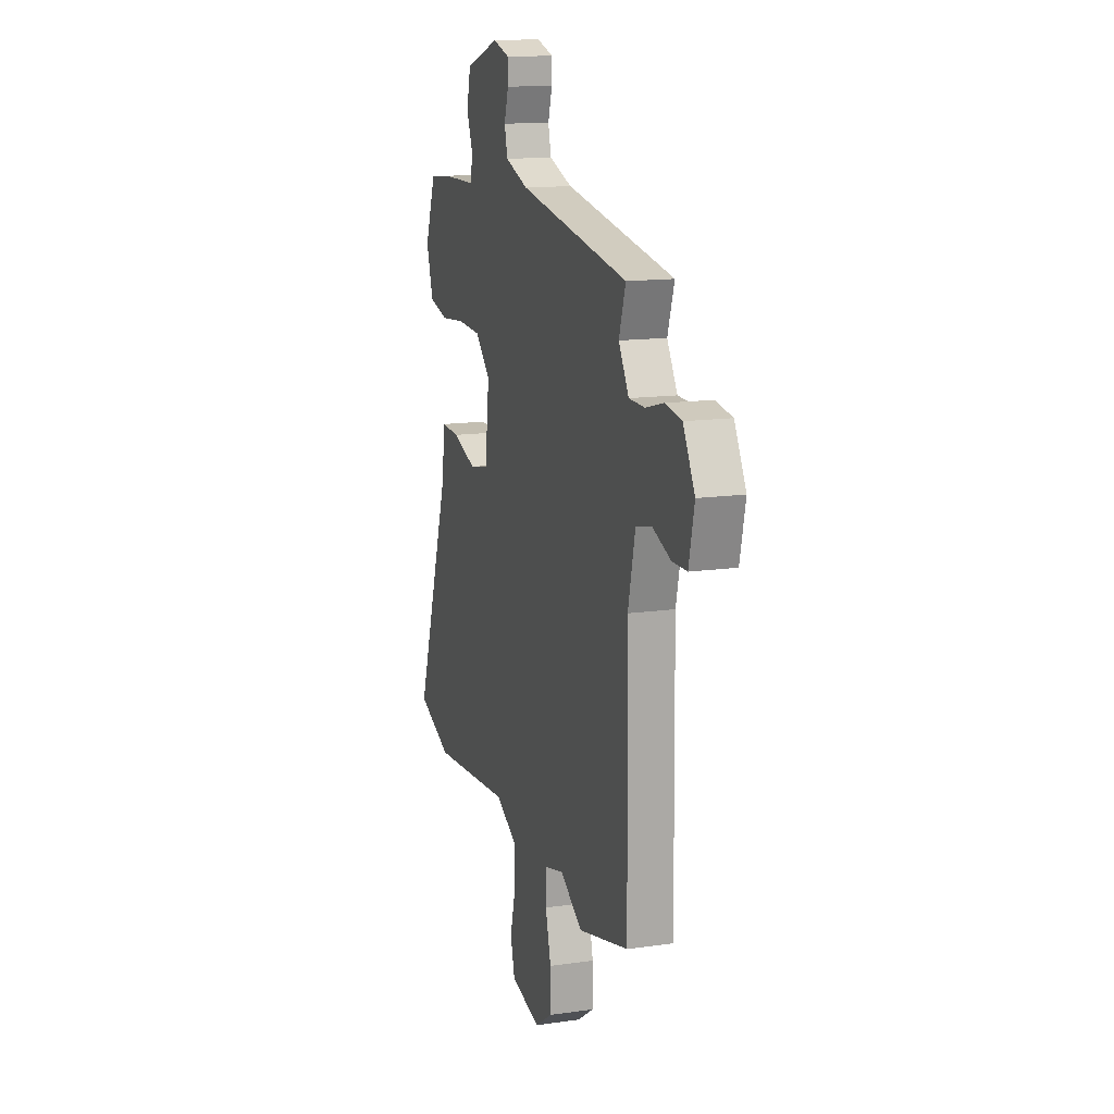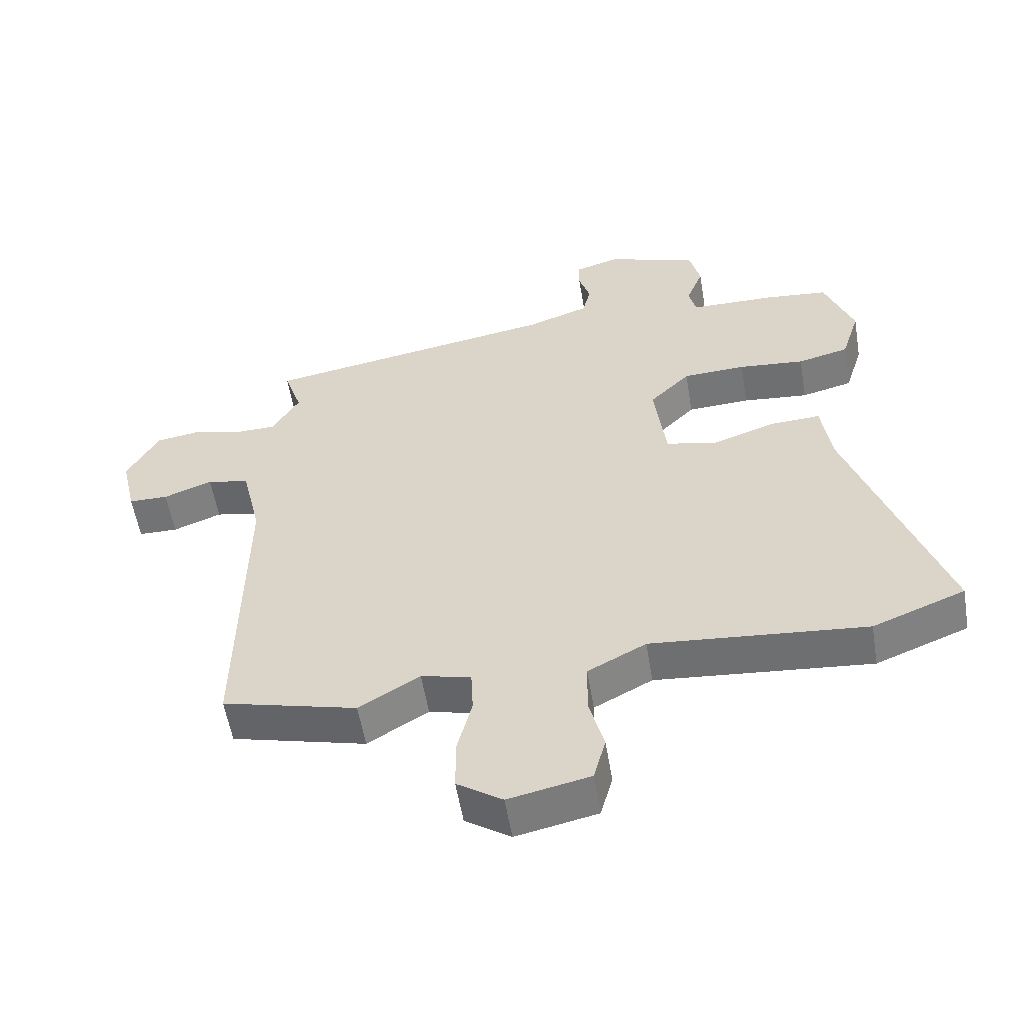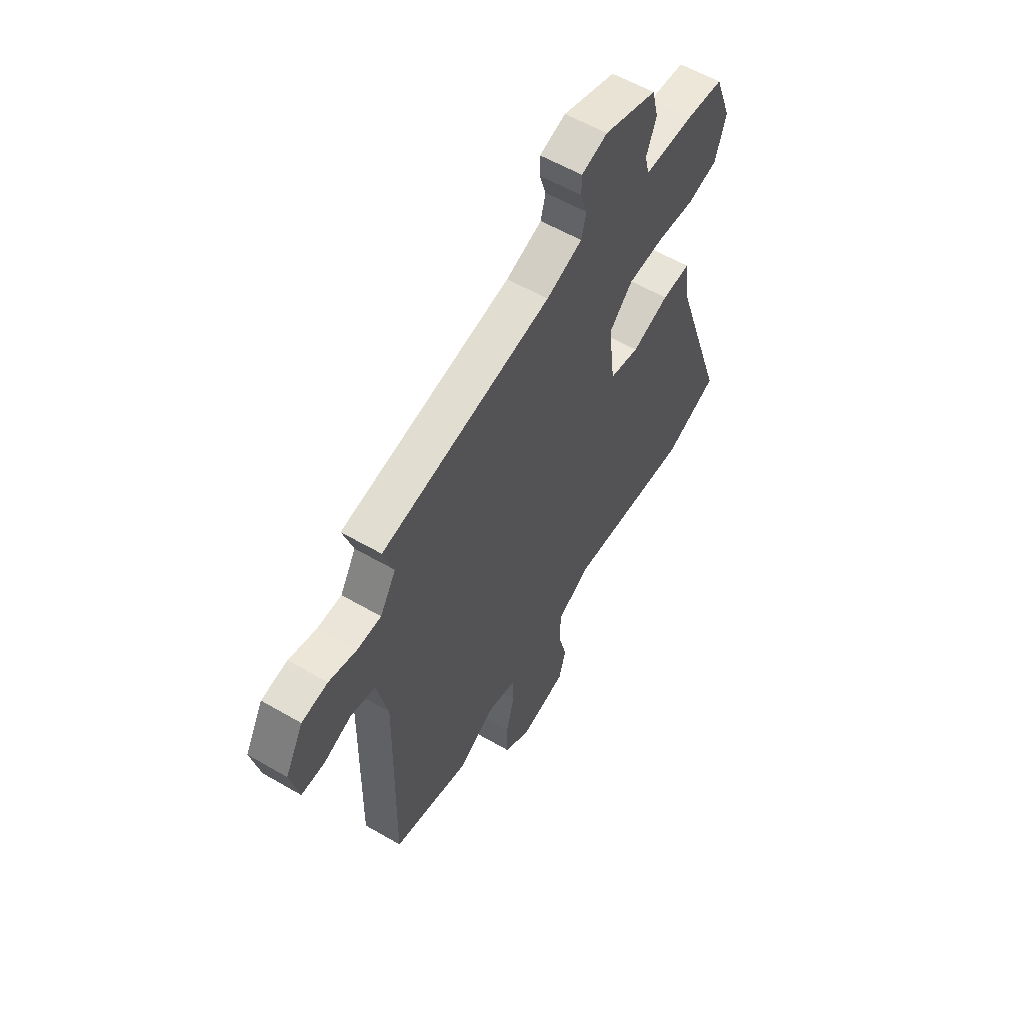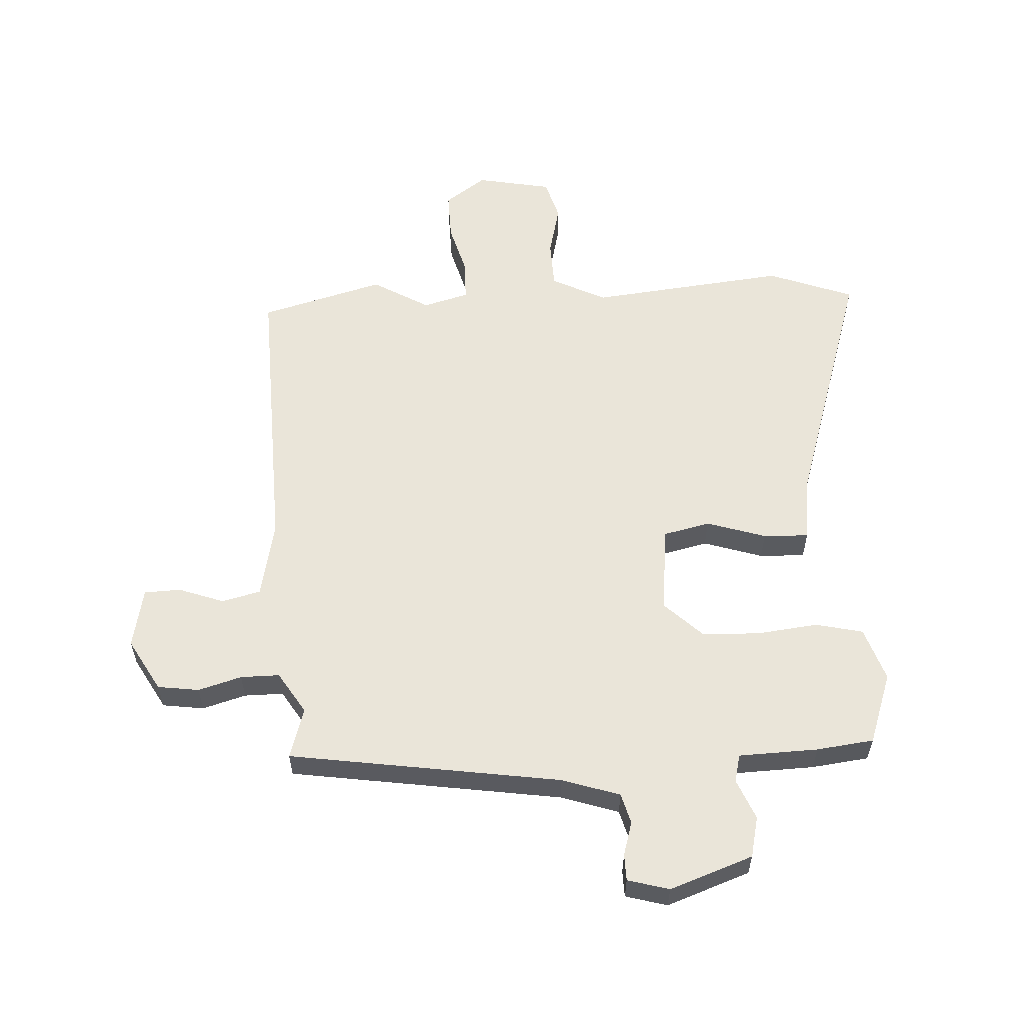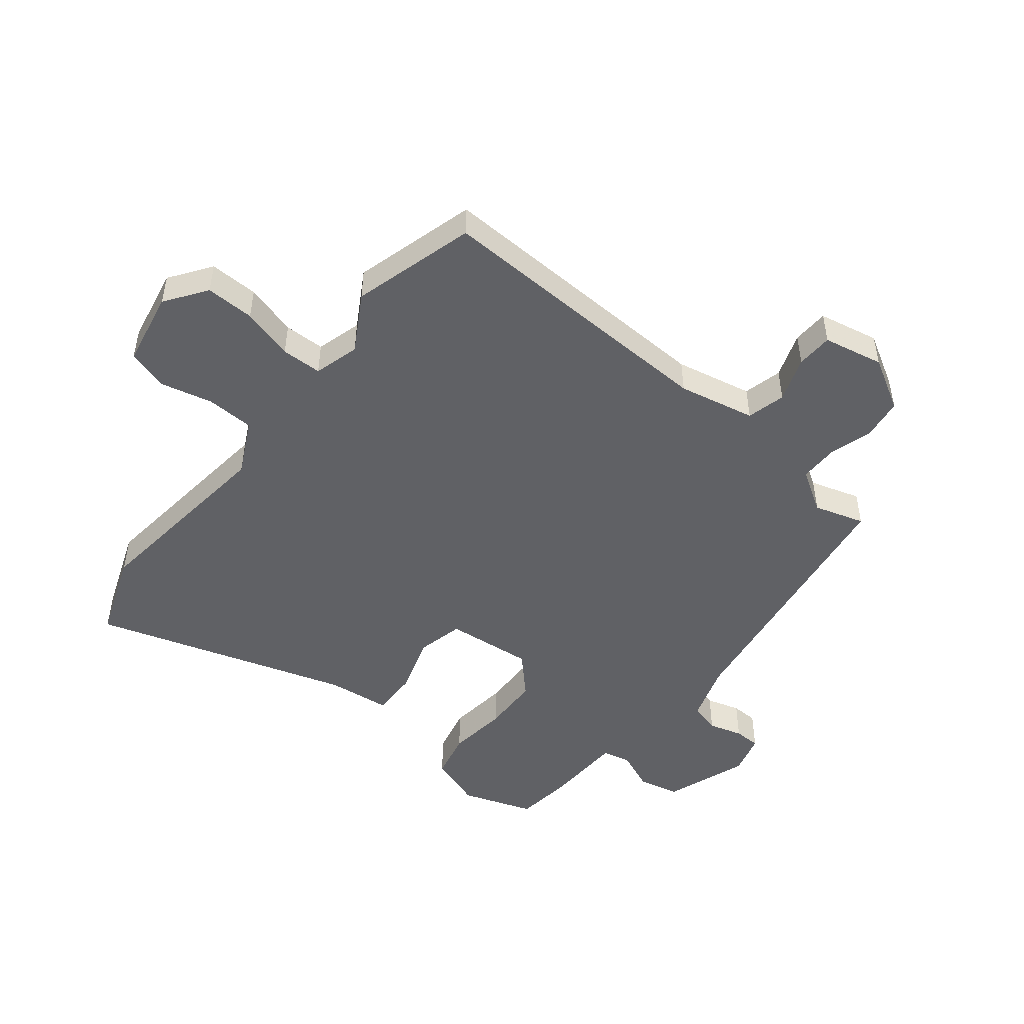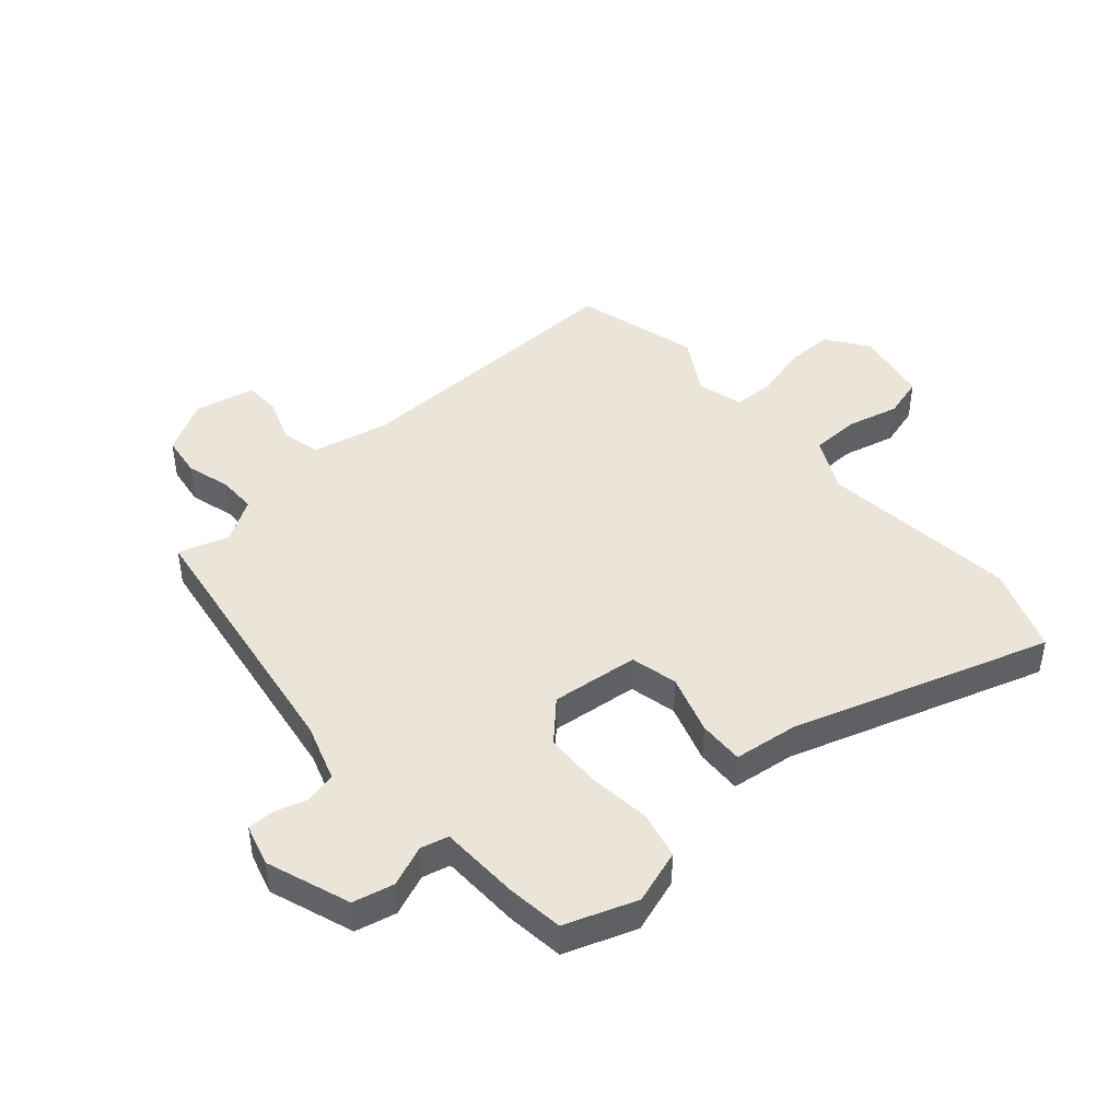
<metadata>
{"format":"obj","ext":"obj","renderer":"f3d","projection":"perspective","resolution":1024,"background":"white","views":[{"elev":14.2,"azim":-107.6,"up":"+Z"},{"elev":-56.1,"azim":9.4,"up":"+Z"},{"elev":57.9,"azim":-58.9,"up":"+Z"},{"elev":57.9,"azim":-4.1,"up":"+Y"},{"elev":-49.0,"azim":-129.9,"up":"+Y"},{"elev":44.7,"azim":47.9,"up":"+Y"}]}
</metadata>
<code>
v -0.311 0.07 -0.548
v -0.522 0.07 -0.494
v -0.515 0.07 0
v -0.545 0.07 0.13
v -0.611 0.07 0.145
v -0.687 0.07 0.116
v -0.749 0.07 0.117
v -0.772 0.07 0.219
v -0.723 0.07 0.309
v -0.653 0.07 0.32
v -0.579 0.07 0.3
v -0.513 0.07 0.301
v -0.47 0.07 0.373
v -0.498 0.07 0.458
v -0.038 0.07 0.536
v 0.059 0.07 0.57
v 0.072 0.07 0.622
v 0.054 0.07 0.679
v 0.054 0.07 0.724
v 0.124 0.07 0.745
v 0.266 0.07 0.697
v 0.283 0.07 0.628
v 0.256 0.07 0.559
v 0.268 0.07 0.512
v 0.403 0.07 0.51
v 0.5 0.07 0.5
v 0.545 0.07 0.38
v 0.516 0.07 0.288
v 0.436 0.07 0.268
v 0.333 0.07 0.278
v 0.235 0.07 0.273
v 0.172 0.07 0.21
v 0.19 0.07 0.062
v 0.27 0.07 0.045
v 0.37 0.07 0.079
v 0.447 0.07 0.083
v 0.462 0.07 -0.025
v 0.608 0.07 -0.457
v 0.464 0.07 -0.514
v 0.128 0.07 -0.484
v 0.037 0.07 -0.532
v 0.036 0.07 -0.614
v 0.059 0.07 -0.702
v 0.04 0.07 -0.772
v -0.087 0.07 -0.799
v -0.158 0.07 -0.751
v -0.158 0.07 -0.668
v -0.135 0.07 -0.579
v -0.138 0.07 -0.51
v -0.216 0.07 -0.49
v -0.311 0 -0.548
v -0.522 0 -0.494
v -0.515 0 0
v -0.545 0 0.13
v -0.611 0 0.145
v -0.687 0 0.116
v -0.749 0 0.117
v -0.772 0 0.219
v -0.723 0 0.309
v -0.653 0 0.32
v -0.579 0 0.3
v -0.513 0 0.301
v -0.47 0 0.373
v -0.498 0 0.458
v -0.038 0 0.536
v 0.059 0 0.57
v 0.072 0 0.622
v 0.054 0 0.679
v 0.054 0 0.724
v 0.124 0 0.745
v 0.266 0 0.697
v 0.283 0 0.628
v 0.256 0 0.559
v 0.268 0 0.512
v 0.403 0 0.51
v 0.5 0 0.5
v 0.545 0 0.38
v 0.516 0 0.288
v 0.436 0 0.268
v 0.333 0 0.278
v 0.235 0 0.273
v 0.172 0 0.21
v 0.19 0 0.062
v 0.27 0 0.045
v 0.37 0 0.079
v 0.447 0 0.083
v 0.462 0 -0.025
v 0.608 0 -0.457
v 0.464 0 -0.514
v 0.128 0 -0.484
v 0.037 0 -0.532
v 0.036 0 -0.614
v 0.059 0 -0.702
v 0.04 0 -0.772
v -0.087 0 -0.799
v -0.158 0 -0.751
v -0.158 0 -0.668
v -0.135 0 -0.579
v -0.138 0 -0.51
v -0.216 0 -0.49
f 45 46 47 48
f 45 48 49
f 42 43 44 45
f 41 42 45 49
f 40 41 49 50
f 37 38 39 40
f 34 35 36 37
f 33 34 37 40
f 32 33 40 50
f 27 28 29 30
f 27 30 31
f 24 25 26 27
f 24 27 31
f 23 24 31 32
f 21 22 23
f 17 18 19 20
f 16 17 20 21
f 13 14 15
f 12 13 15 16
f 8 9 10 11
f 8 11 12
f 5 6 7 8
f 4 5 8 12
f 3 4 12 16
f 21 23 32 50
f 3 16 21 50
f 1 2 3 50
f 98 97 96 95
f 99 98 95
f 95 94 93 92
f 99 95 92 91
f 100 99 91 90
f 90 89 88 87
f 87 86 85 84
f 90 87 84 83
f 100 90 83 82
f 80 79 78 77
f 81 80 77
f 77 76 75 74
f 81 77 74
f 82 81 74 73
f 73 72 71
f 70 69 68 67
f 71 70 67 66
f 65 64 63
f 66 65 63 62
f 61 60 59 58
f 62 61 58
f 58 57 56 55
f 62 58 55 54
f 66 62 54 53
f 100 82 73 71
f 100 71 66 53
f 100 53 52 51
f 1 51 52 2
f 2 52 53 3
f 3 53 54 4
f 4 54 55 5
f 5 55 56 6
f 6 56 57 7
f 7 57 58 8
f 8 58 59 9
f 9 59 60 10
f 10 60 61 11
f 11 61 62 12
f 12 62 63 13
f 13 63 64 14
f 14 64 65 15
f 15 65 66 16
f 16 66 67 17
f 17 67 68 18
f 18 68 69 19
f 19 69 70 20
f 20 70 71 21
f 21 71 72 22
f 22 72 73 23
f 23 73 74 24
f 24 74 75 25
f 25 75 76 26
f 26 76 77 27
f 27 77 78 28
f 28 78 79 29
f 29 79 80 30
f 30 80 81 31
f 31 81 82 32
f 32 82 83 33
f 33 83 84 34
f 34 84 85 35
f 35 85 86 36
f 36 86 87 37
f 37 87 88 38
f 38 88 89 39
f 39 89 90 40
f 40 90 91 41
f 41 91 92 42
f 42 92 93 43
f 43 93 94 44
f 44 94 95 45
f 45 95 96 46
f 46 96 97 47
f 47 97 98 48
f 48 98 99 49
f 49 99 100 50
f 50 100 51 1

</code>
